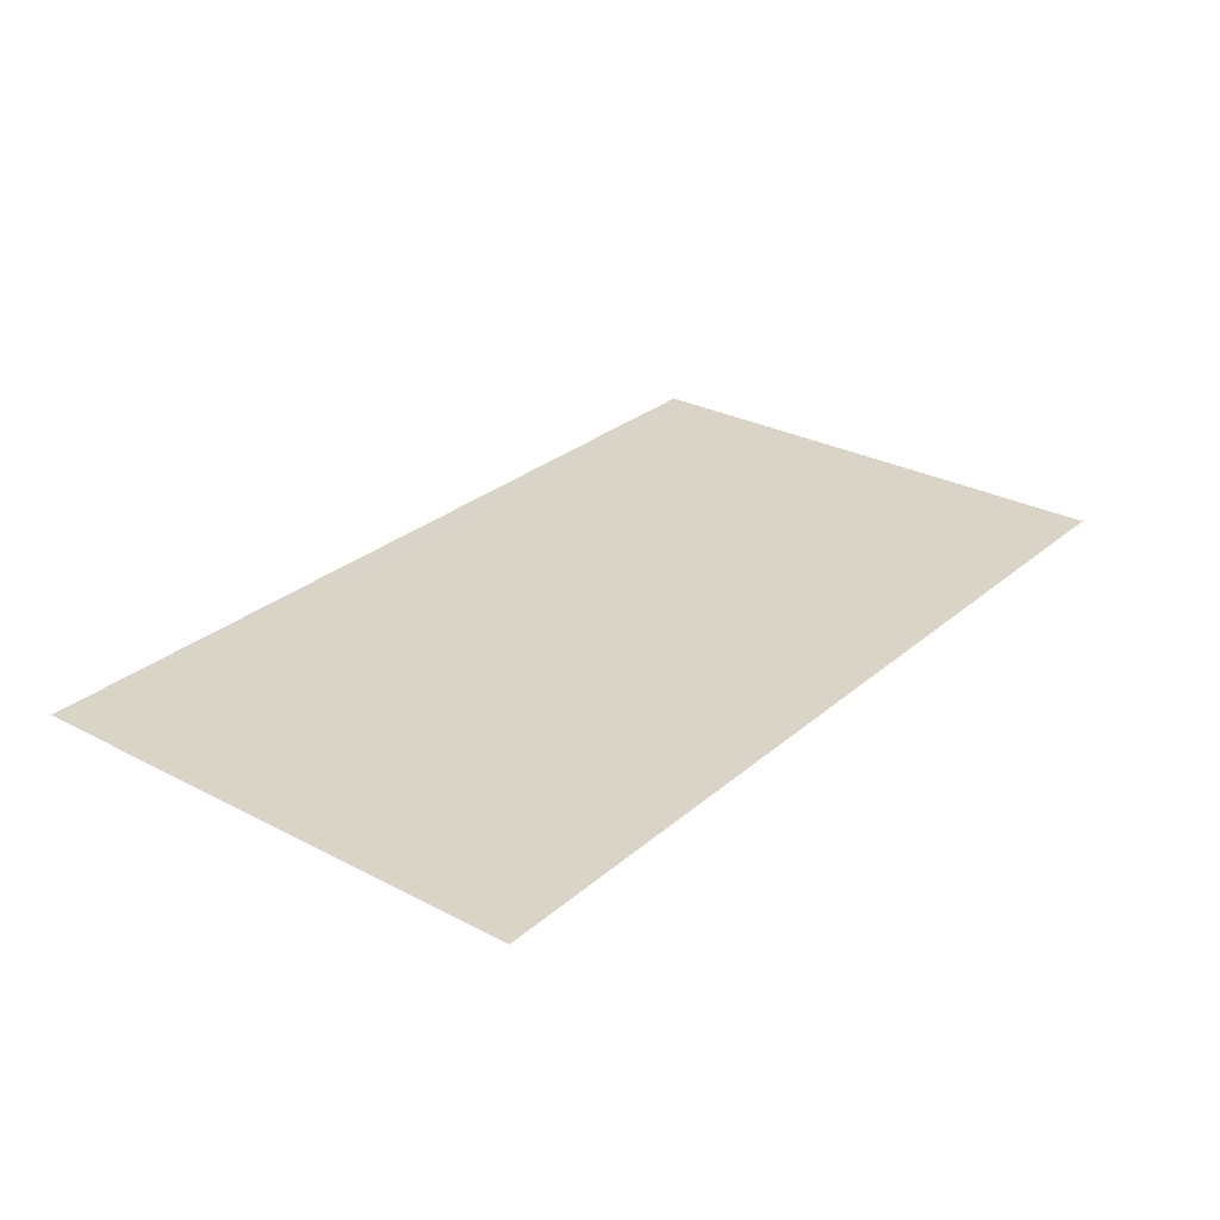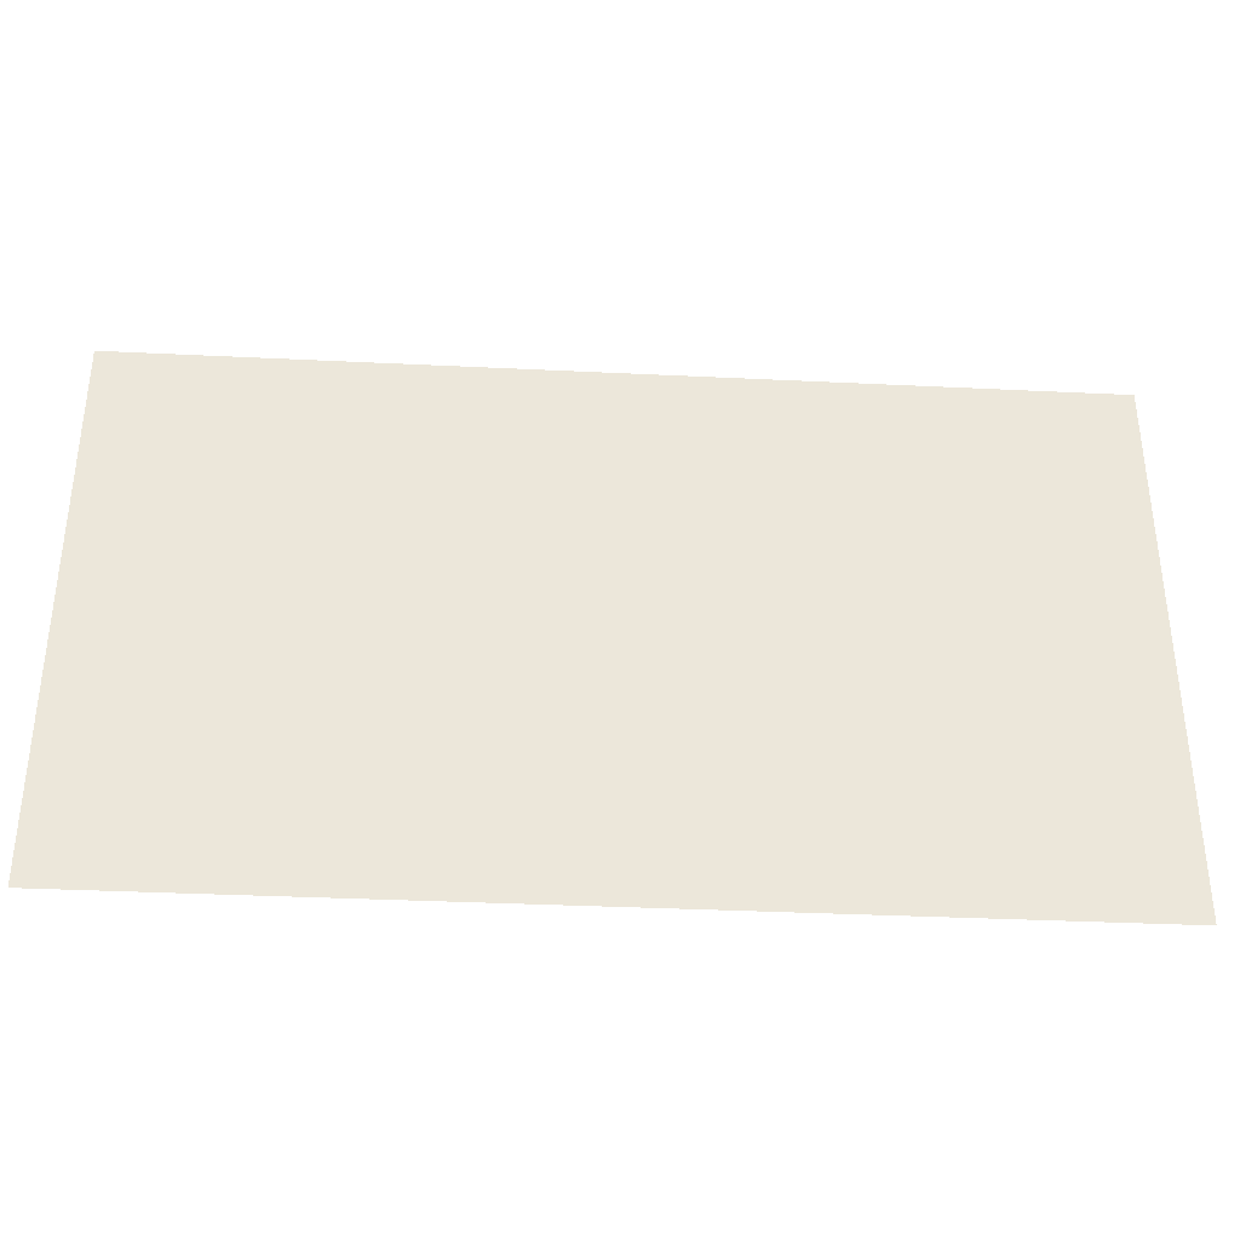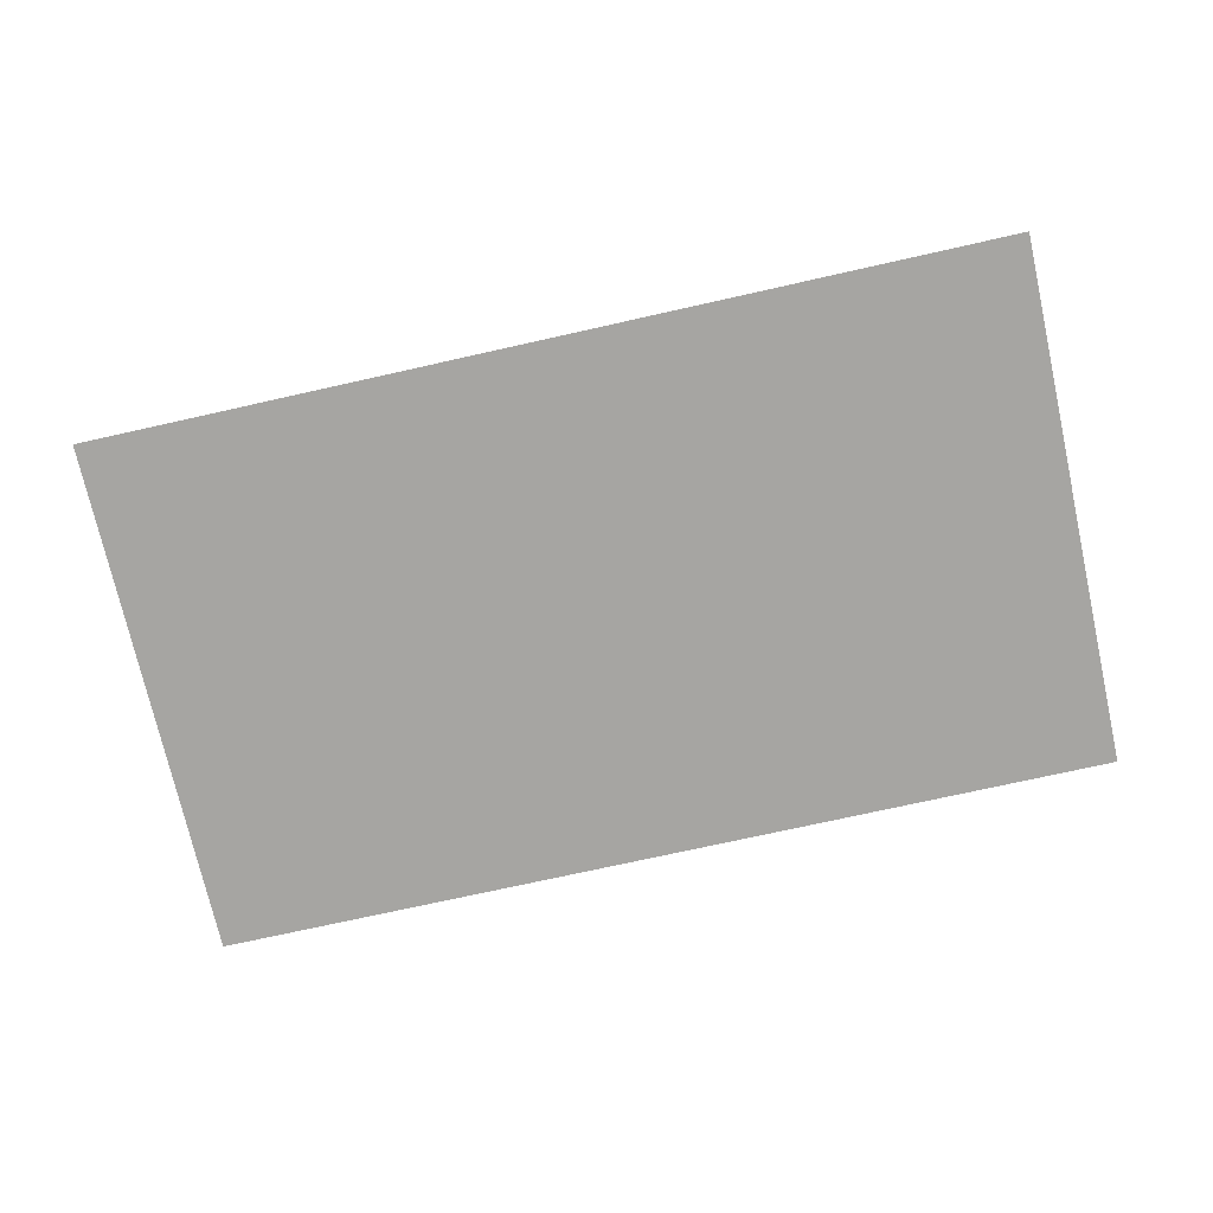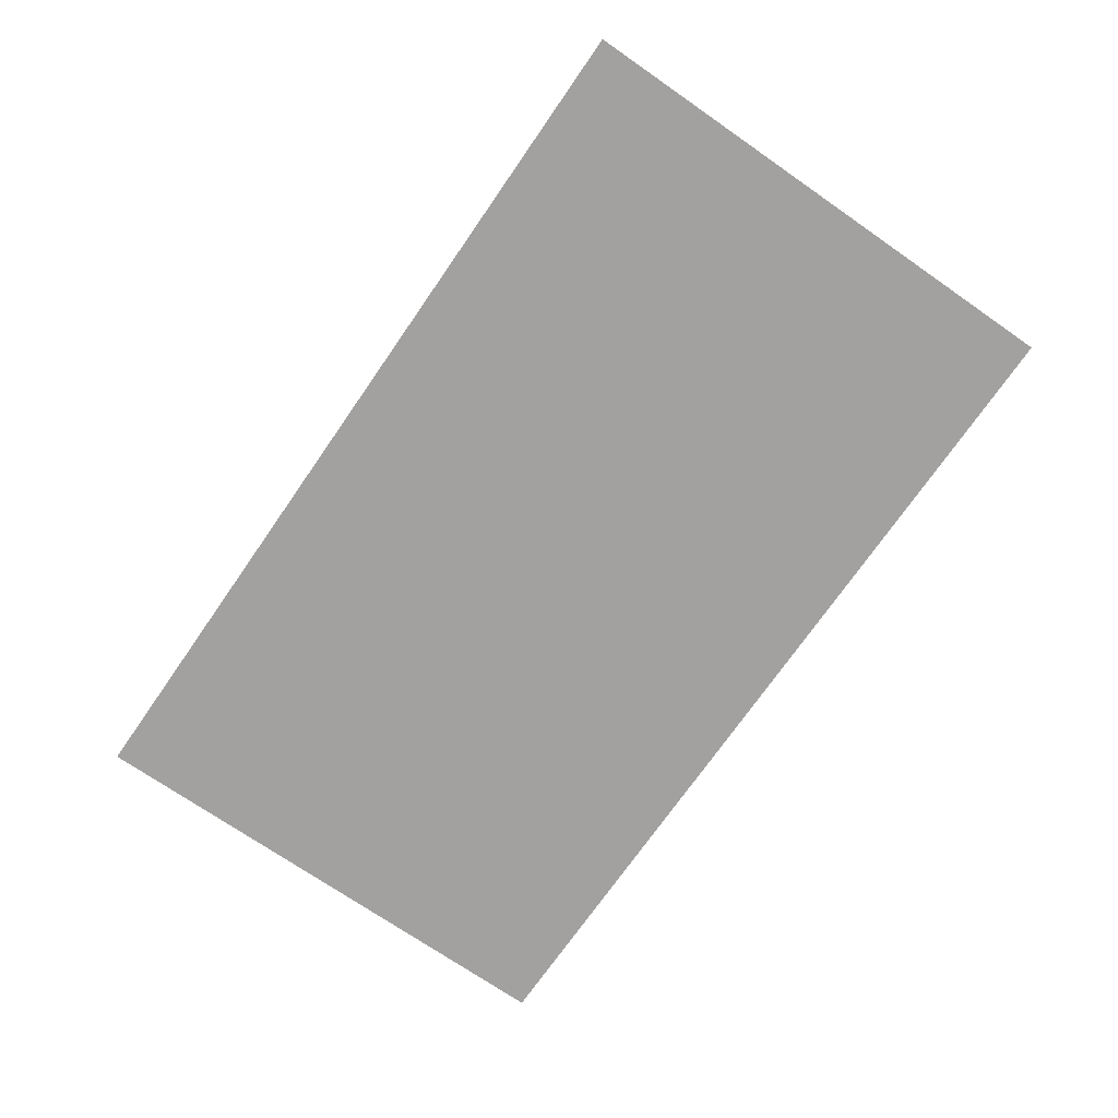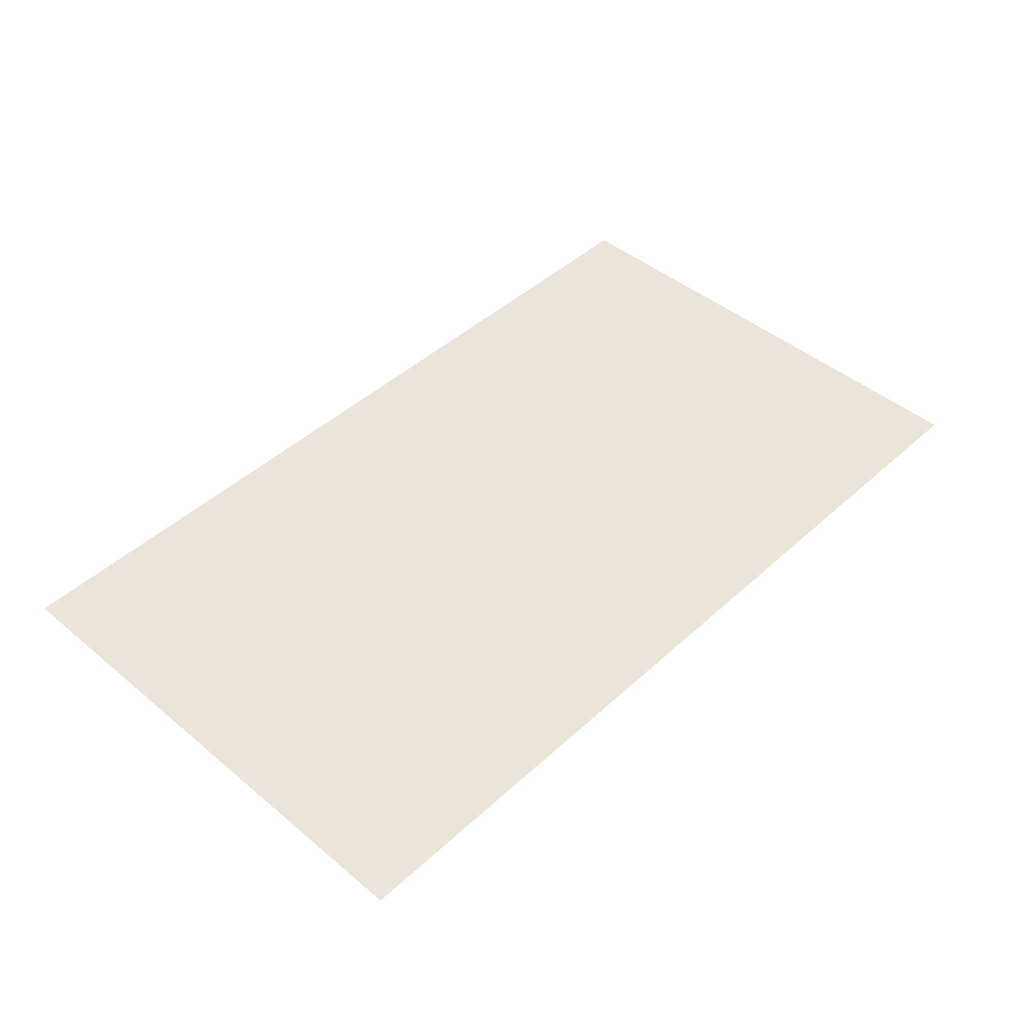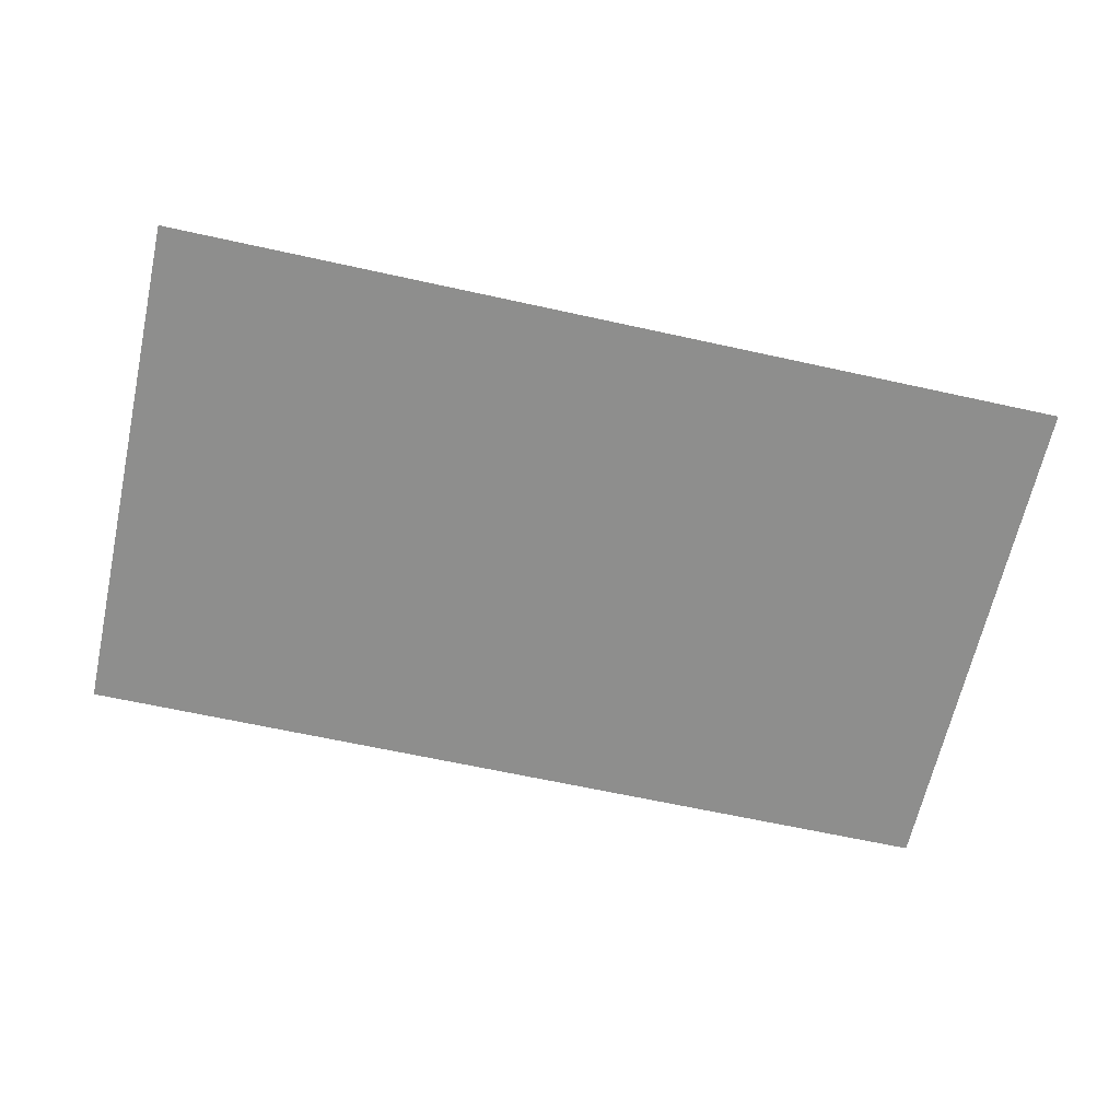
<metadata>
{"format":"obj","ext":"obj","renderer":"f3d","projection":"perspective","resolution":1024,"background":"white","views":[{"elev":28.4,"azim":128.3,"up":"+Y"},{"elev":-35.3,"azim":-3.7,"up":"+Z"},{"elev":-73.8,"azim":12.6,"up":"+Y"},{"elev":-72.2,"azim":55.3,"up":"+Y"},{"elev":45.4,"azim":-46.3,"up":"+Y"},{"elev":-64.8,"azim":-12.5,"up":"+Y"}]}
</metadata>
<code>
v 62 0 36
v -62 0 -36
v -62 0 36
v -62 0 -36
v 62 0 36
v 62 0 -36
f 1 2 3
f 4 5 6

</code>
